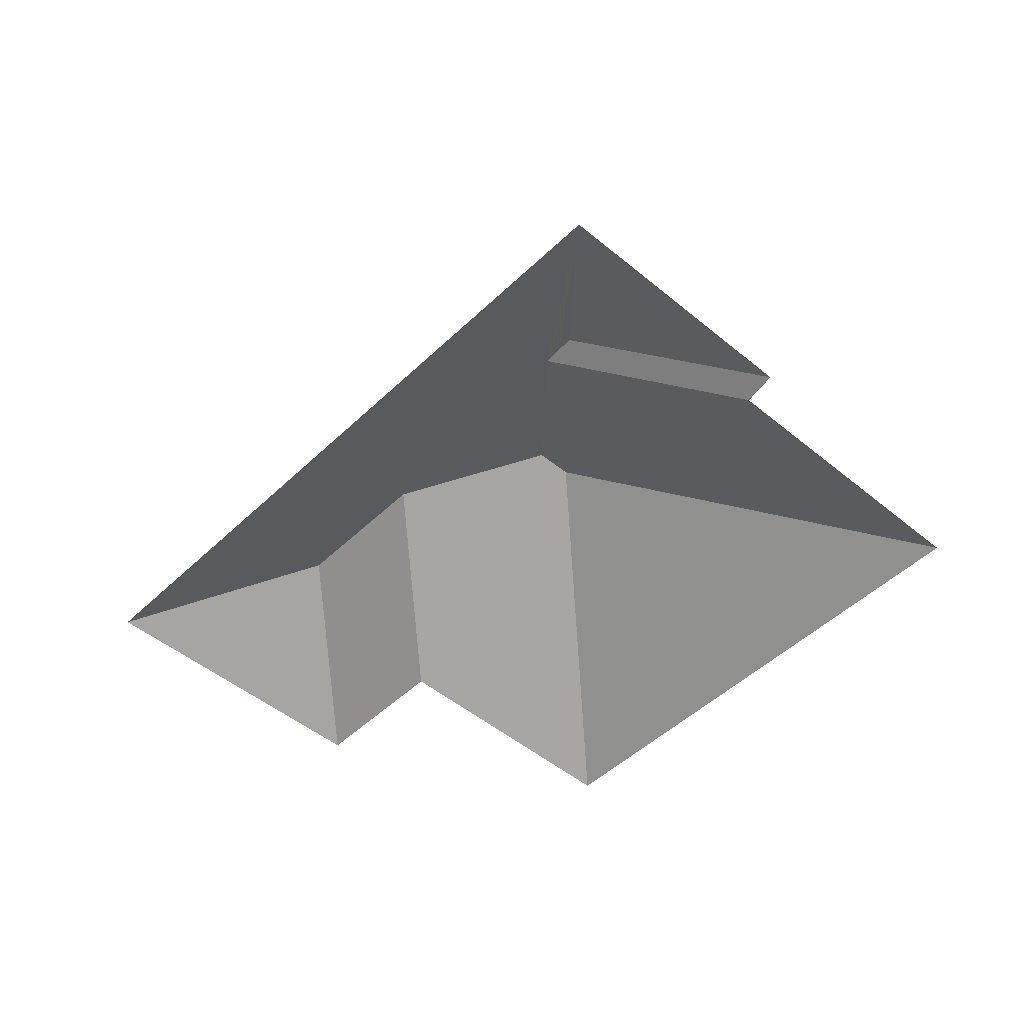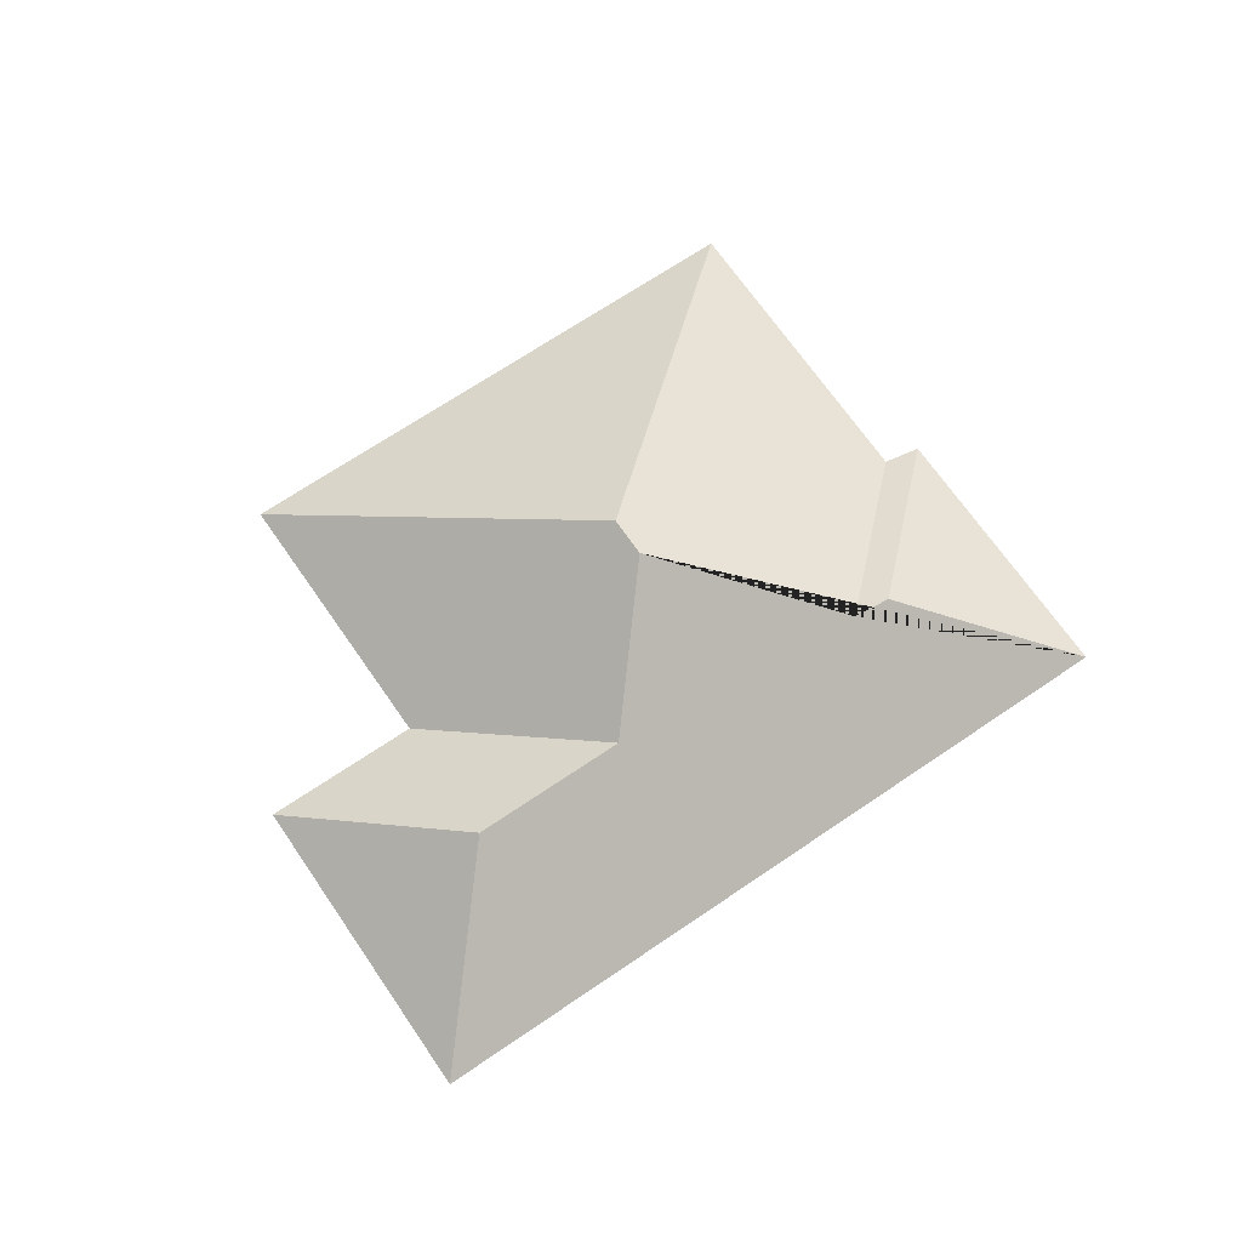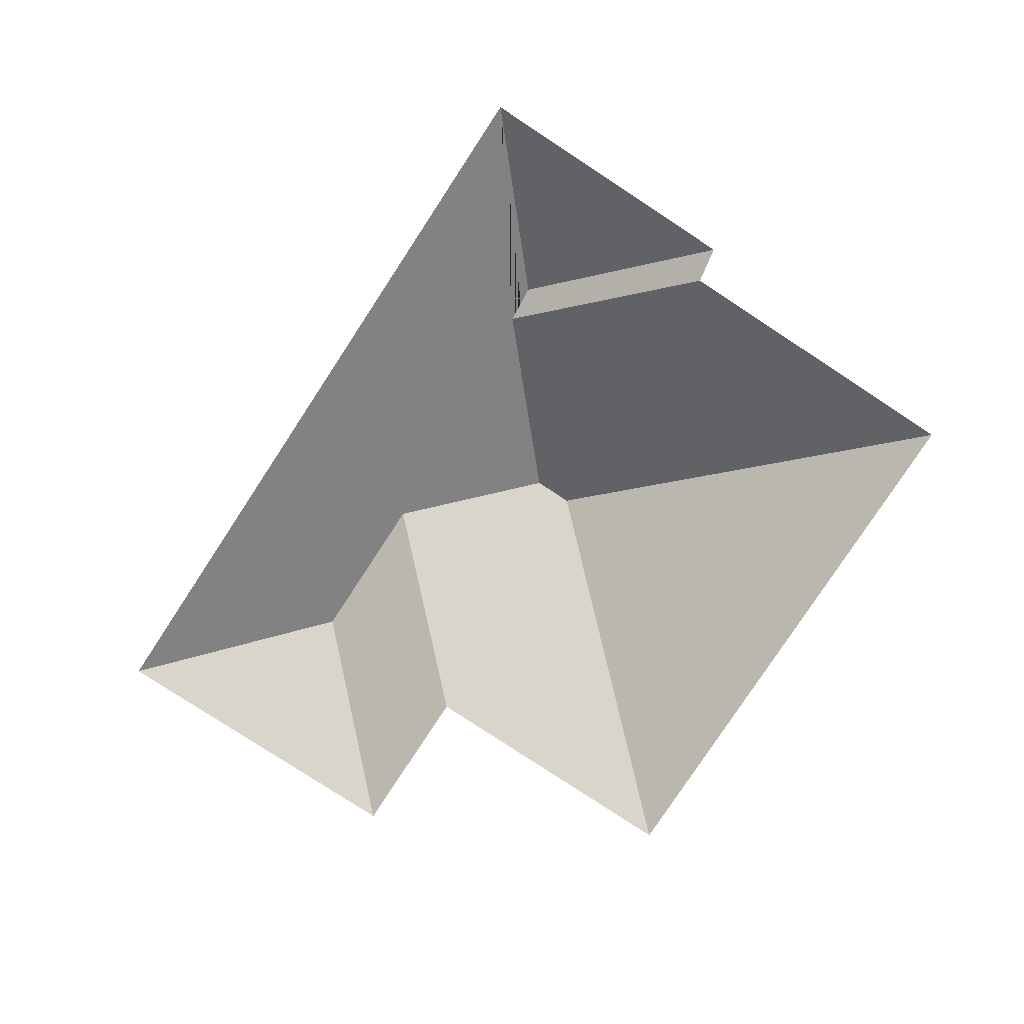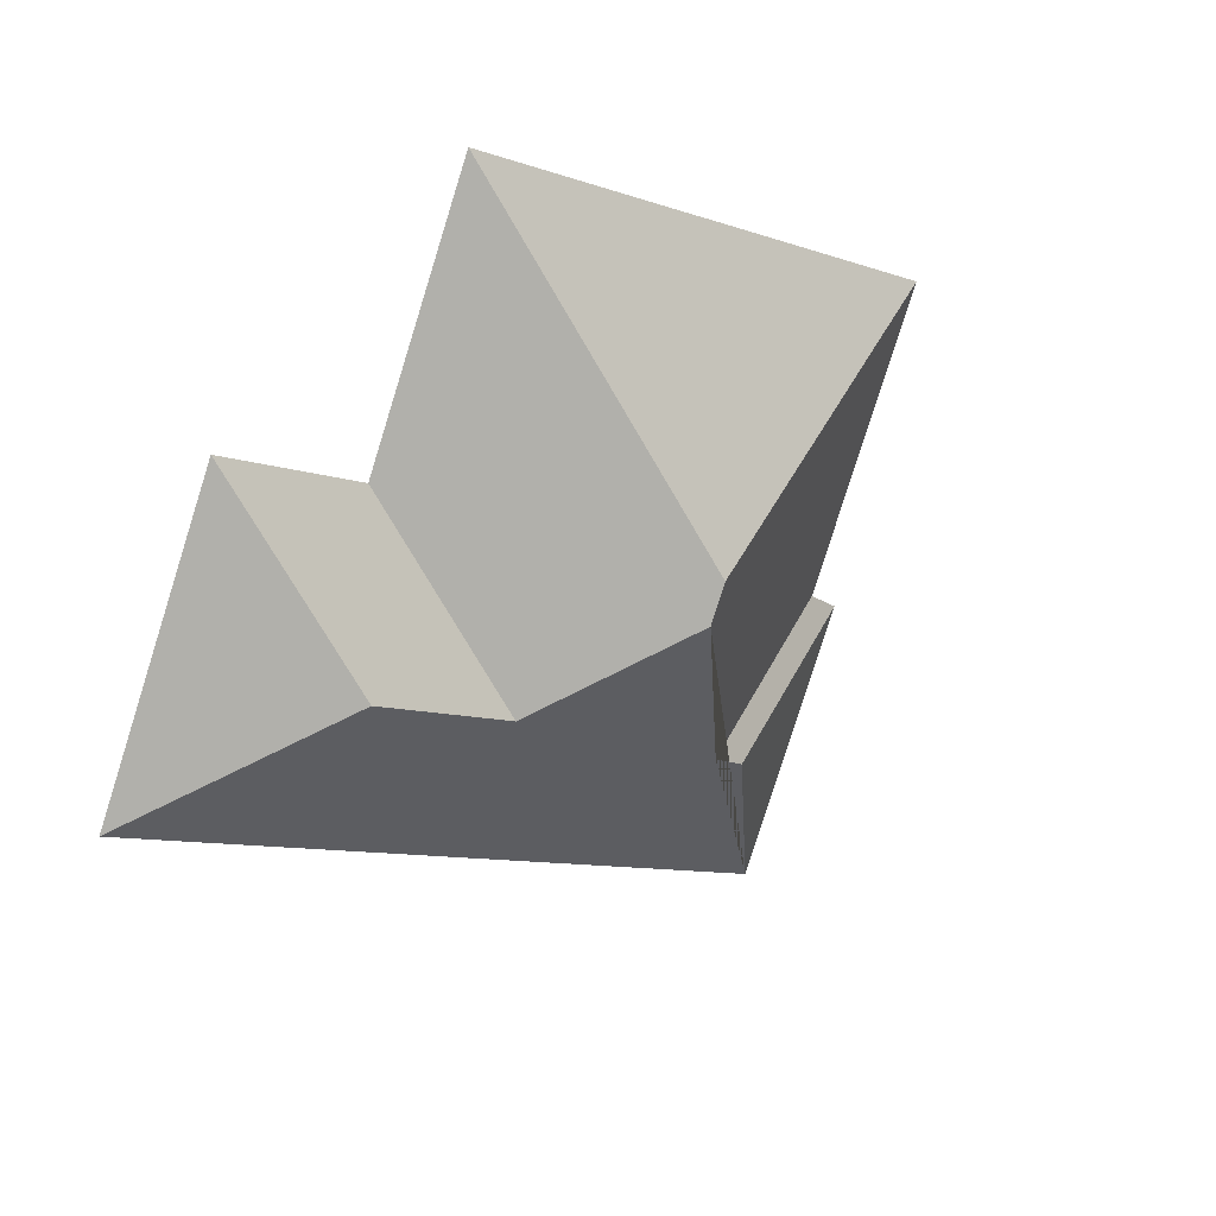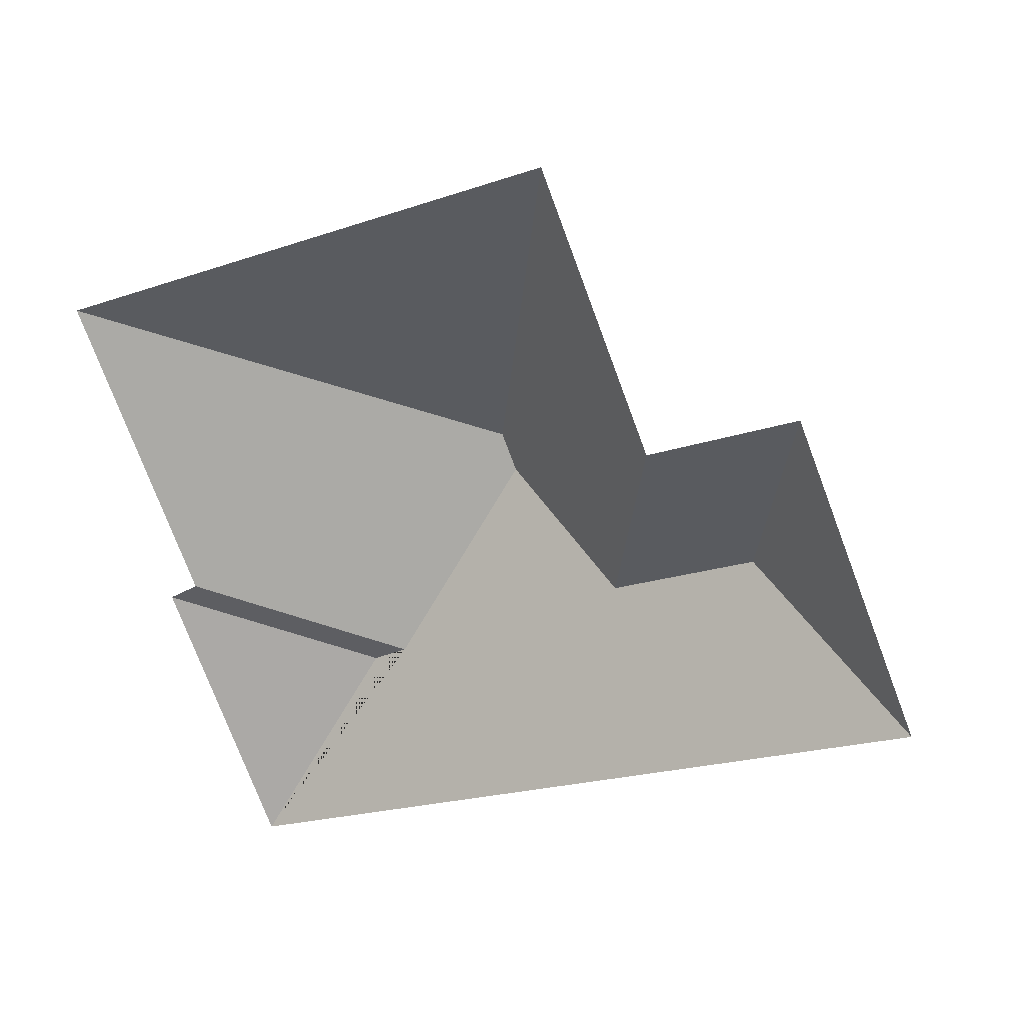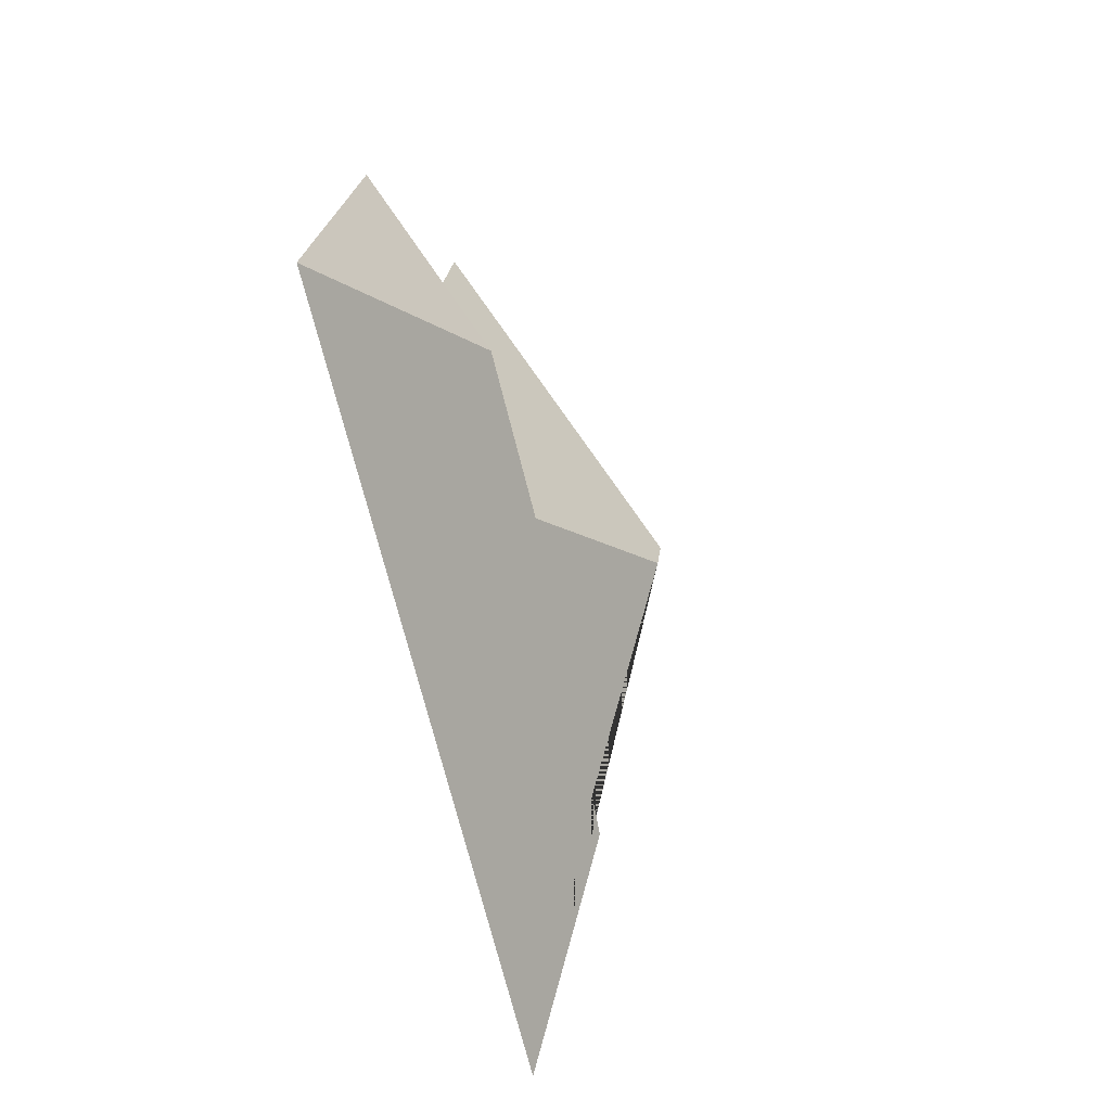
<metadata>
{"format":"obj","ext":"obj","renderer":"f3d","projection":"perspective","resolution":1024,"background":"white","views":[{"elev":-48.0,"azim":-155.9,"up":"+Y"},{"elev":68.3,"azim":122.7,"up":"+Y"},{"elev":-78.6,"azim":-146.2,"up":"+Y"},{"elev":24.9,"azim":140.4,"up":"+Z"},{"elev":25.6,"azim":25.5,"up":"+Z"},{"elev":-46.7,"azim":105.3,"up":"+Z"}]}
</metadata>
<code>
o CG10_500_045069_0021_roof
v 371 75 -210.7
v 95.47 75 -327.3
v 130.2 109.2 -253.2
v 143.7 110 -246.2
v 236.7 114.7 -198.6
v 293.6 114.7 -174.4
v 52.34 75 -225.5
v 178.7 145 -170.6
v 64.54 75 -217.6
v 264.5 75 -119.3
v 321.9 75 -94.85
v 172.5 145 -156
v 16.16 75 -103.5
v 221.6 75 -16.47
v 371 0 -210.7
v 95.47 0 -327.3
v 52.34 0 -225.5
v 64.54 0 -217.6
v 16.16 0 -103.5
v 221.6 0 -16.47
v 264.5 0 -119.3
v 321.9 0 -94.85
f 13 12 8 4 9
f 4 3 7 9
f 3 2 7
f 2 1 6 5 8 4 3
f 10 11 6 5
f 11 1 6
f 14 10 5 8 12
f 14 13 12

</code>
